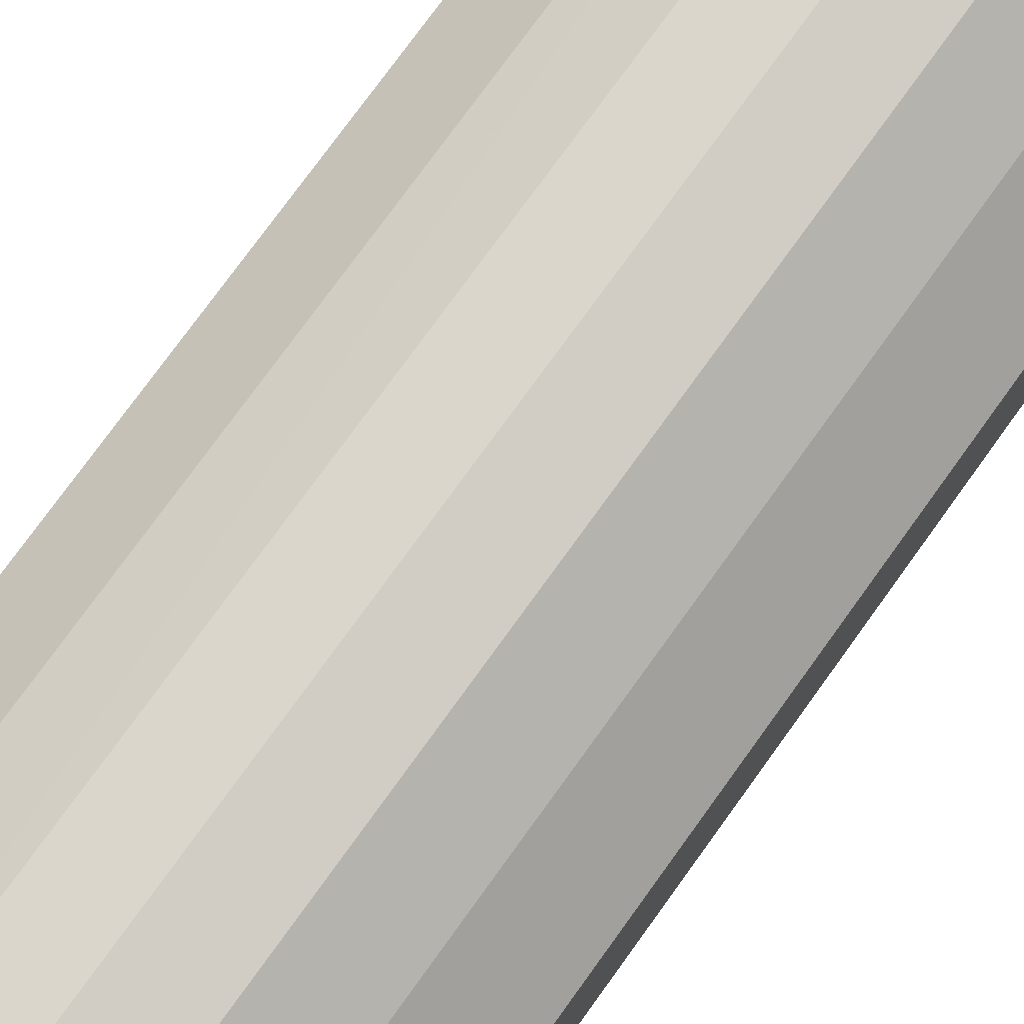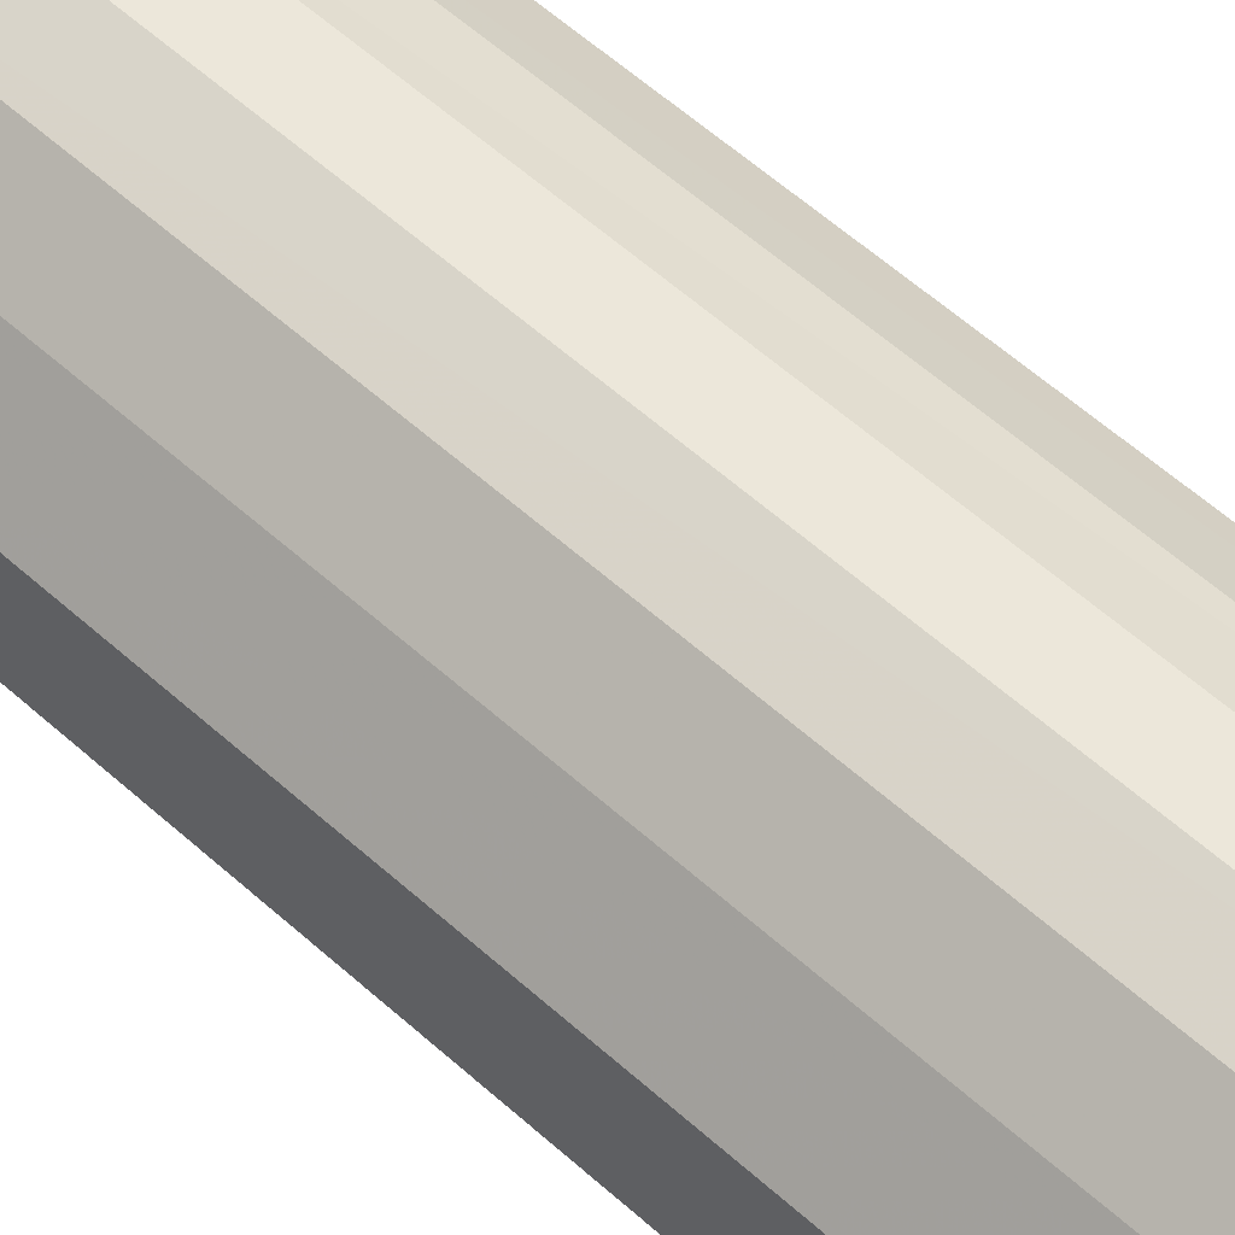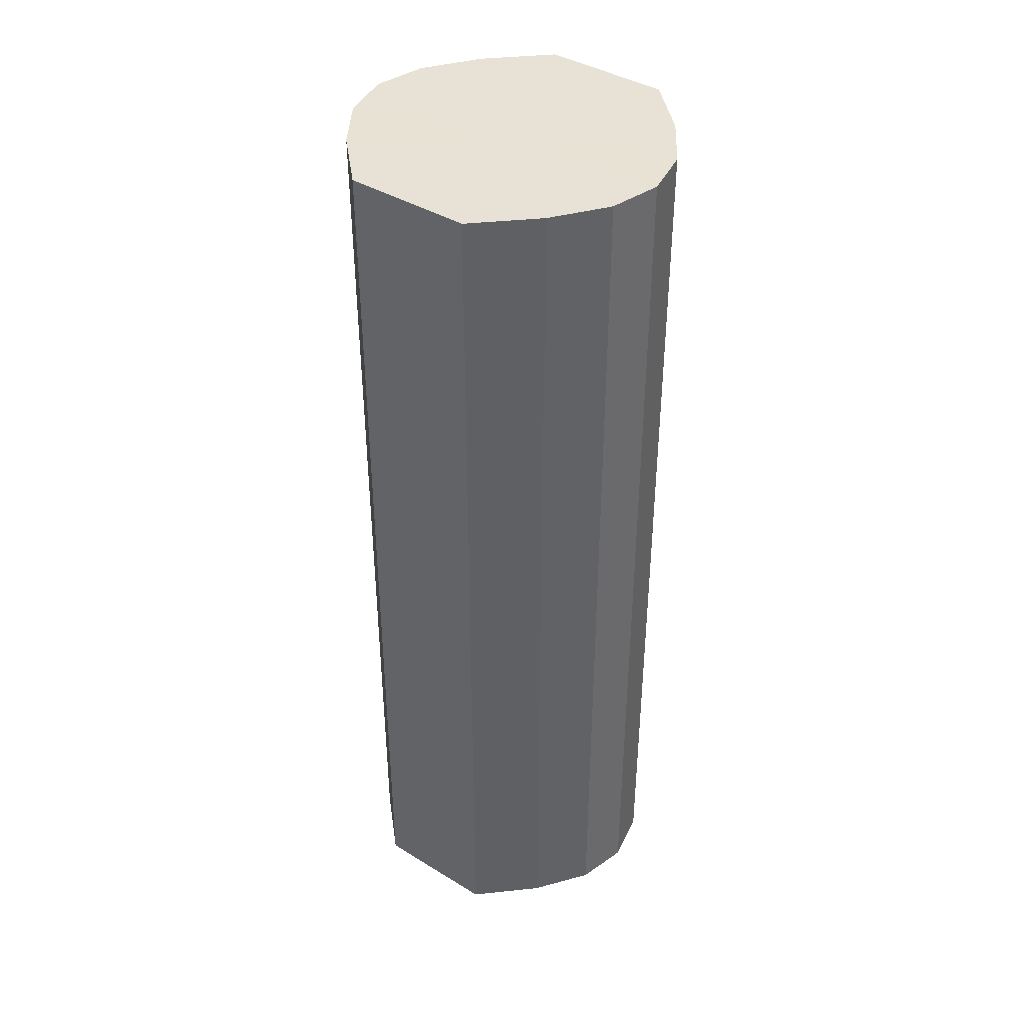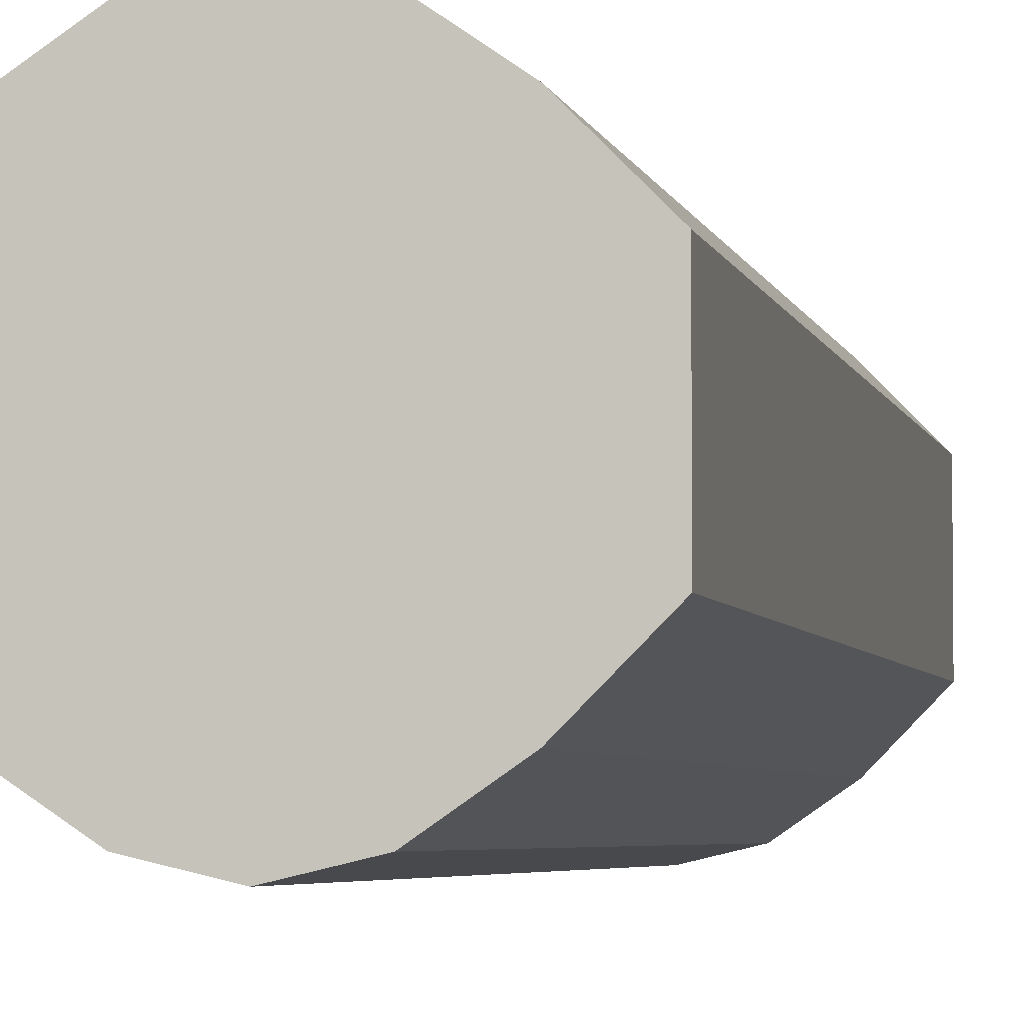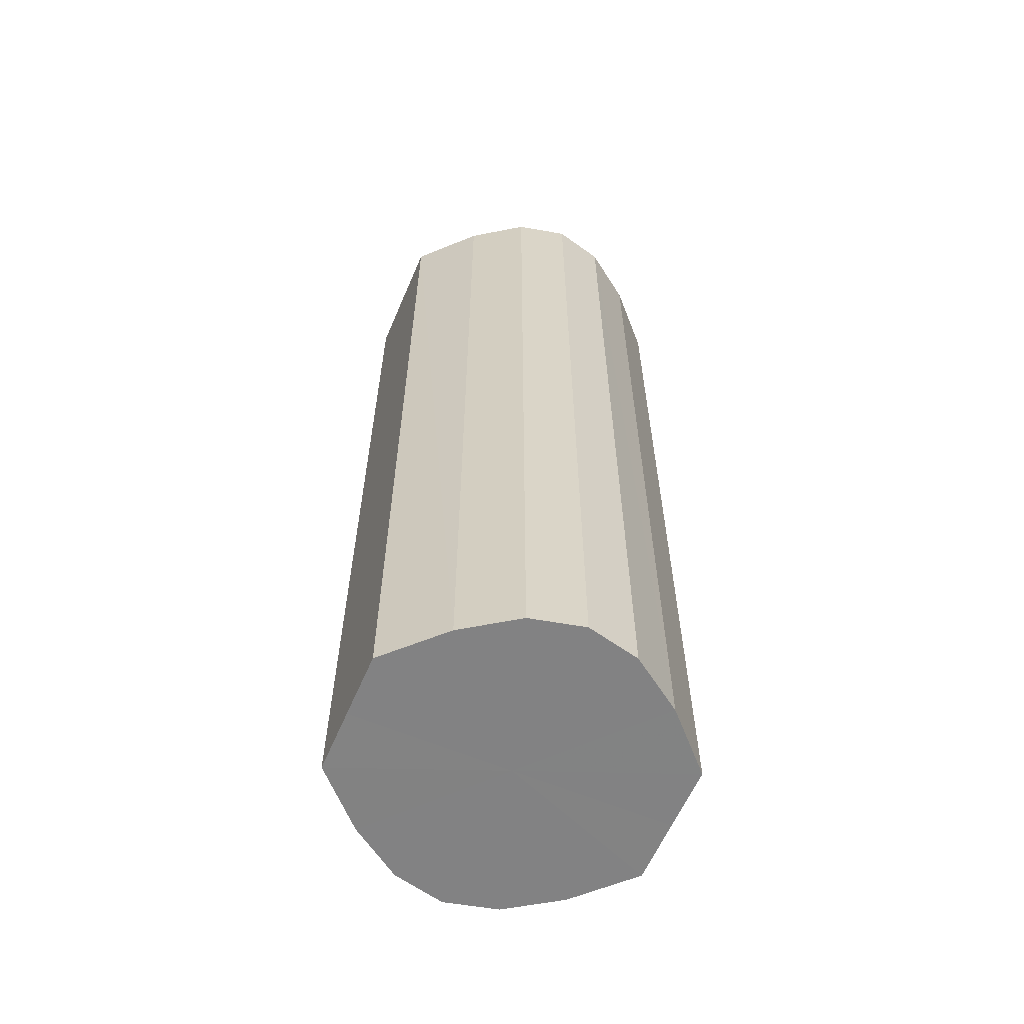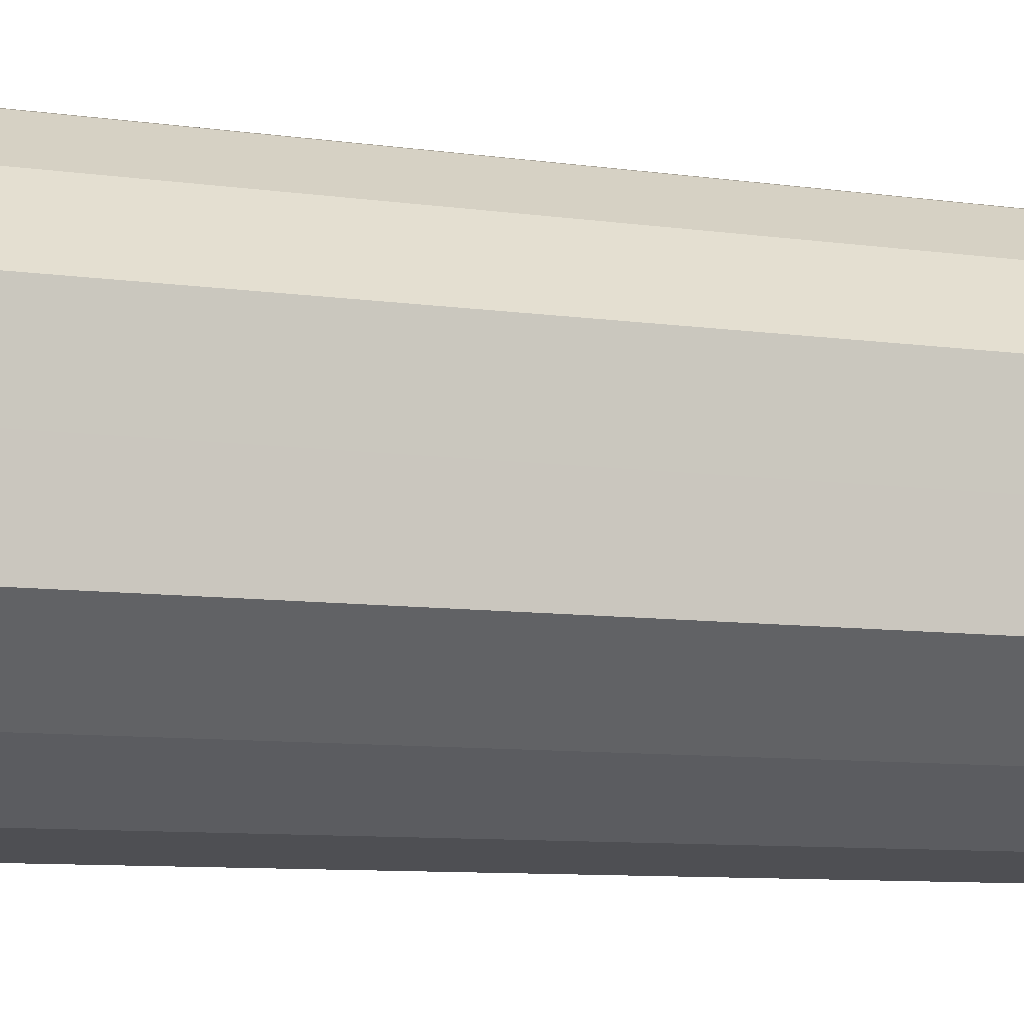
<metadata>
{"format":"obj","ext":"obj","renderer":"f3d","projection":"perspective","resolution":1024,"background":"white","views":[{"elev":75.4,"azim":35.7,"up":"+Z"},{"elev":61.7,"azim":-48.1,"up":"+Z"},{"elev":40.4,"azim":126.9,"up":"+Y"},{"elev":-4.1,"azim":11.2,"up":"+Z"},{"elev":-60.8,"azim":156.8,"up":"+Y"},{"elev":-7.0,"azim":-116.0,"up":"+Z"}]}
</metadata>
<code>
o 25492
v 2210 1868 14.59
v 2210 1868 14.62
v 2210 1869 14.59
v 2210 1868 14.64
v 2210 1869 14.62
v 2210 1868 14.57
v 2210 1869 14.57
v 2210 1868 14.65
v 2210 1869 14.64
v 2210 1868 14.55
v 2210 1869 14.55
v 2210 1868 14.66
v 2210 1869 14.65
v 2210 1868 14.54
v 2210 1869 14.54
v 2210 1868 14.65
v 2210 1869 14.66
v 2210 1868 14.53
v 2210 1869 14.53
v 2210 1868 14.64
v 2210 1869 14.65
v 2210 1868 14.54
v 2210 1869 14.54
v 2210 1868 14.62
v 2210 1869 14.64
v 2210 1868 14.55
v 2210 1869 14.55
v 2210 1868 14.59
v 2210 1869 14.62
v 2210 1868 14.57
v 2210 1869 14.57
v 2210 1869 14.59
v 2210 1869 14.59
v 2210 1868 14.62
v 2210 1869 14.62
v 2210 1868 14.64
v 2210 1869 14.64
v 2210 1869 14.57
v 2210 1868 14.59
v 2210 1869 14.55
v 2210 1868 14.57
v 2210 1868 14.65
v 2210 1869 14.65
v 2210 1869 14.54
v 2210 1868 14.55
v 2210 1869 14.53
v 2210 1868 14.54
v 2210 1868 14.66
v 2210 1869 14.66
v 2210 1869 14.54
v 2210 1868 14.53
v 2210 1869 14.55
v 2210 1868 14.54
v 2210 1868 14.65
v 2210 1869 14.65
v 2210 1869 14.57
v 2210 1868 14.55
v 2210 1869 14.59
v 2210 1868 14.57
v 2210 1868 14.64
v 2210 1869 14.64
v 2210 1869 14.62
v 2210 1868 14.59
v 2210 1868 14.62
v 2210 1868 14.59
v 2210 1868 14.62
v 2210 1868 14.59
v 2210 1868 14.64
v 2210 1868 14.57
v 2210 1868 14.65
v 2210 1868 14.55
v 2210 1868 14.66
v 2210 1868 14.54
v 2210 1868 14.65
v 2210 1868 14.53
v 2210 1868 14.64
v 2210 1868 14.54
v 2210 1868 14.62
v 2210 1868 14.55
v 2210 1868 14.59
v 2210 1868 14.57
v 2210 1869 14.59
v 2210 1869 14.59
v 2210 1869 14.62
v 2210 1869 14.57
v 2210 1869 14.64
v 2210 1869 14.55
v 2210 1869 14.65
v 2210 1869 14.54
v 2210 1869 14.66
v 2210 1869 14.53
v 2210 1869 14.65
v 2210 1869 14.54
v 2210 1869 14.64
v 2210 1869 14.55
v 2210 1869 14.62
v 2210 1869 14.57
v 2210 1869 14.59
f 1 2 3
f 2 4 5
f 6 1 7
f 4 8 9
f 10 6 11
f 8 12 13
f 14 10 15
f 12 16 17
f 18 14 19
f 16 20 21
f 22 18 23
f 20 24 25
f 26 22 27
f 24 28 29
f 30 26 31
f 28 30 32
f 33 34 35
f 35 36 37
f 38 39 33
f 40 41 38
f 37 42 43
f 44 45 40
f 46 47 44
f 43 48 49
f 50 51 46
f 52 53 50
f 49 54 55
f 56 57 52
f 58 59 56
f 55 60 61
f 62 63 58
f 61 64 62
f 65 66 67
f 65 68 66
f 65 67 69
f 65 70 68
f 65 69 71
f 65 72 70
f 65 71 73
f 65 74 72
f 65 73 75
f 65 76 74
f 65 75 77
f 65 78 76
f 65 77 79
f 65 80 78
f 65 79 81
f 65 81 80
f 82 83 84
f 82 85 83
f 82 84 86
f 82 87 85
f 82 86 88
f 82 89 87
f 82 88 90
f 82 91 89
f 82 90 92
f 82 93 91
f 82 92 94
f 82 95 93
f 82 94 96
f 82 97 95
f 82 96 98
f 82 98 97

</code>
